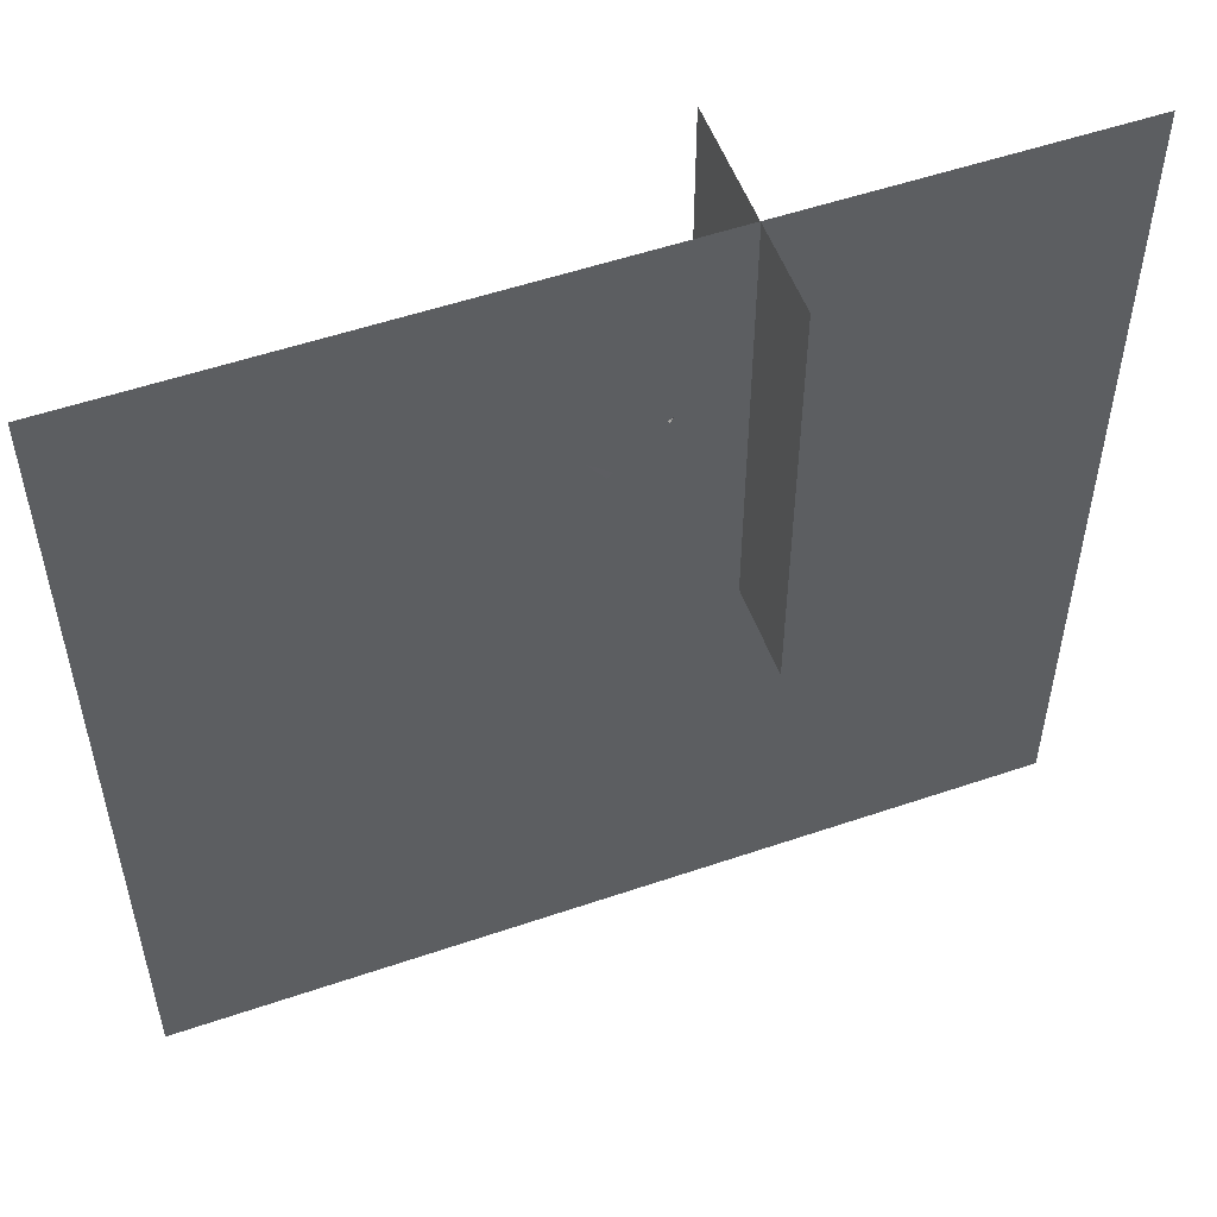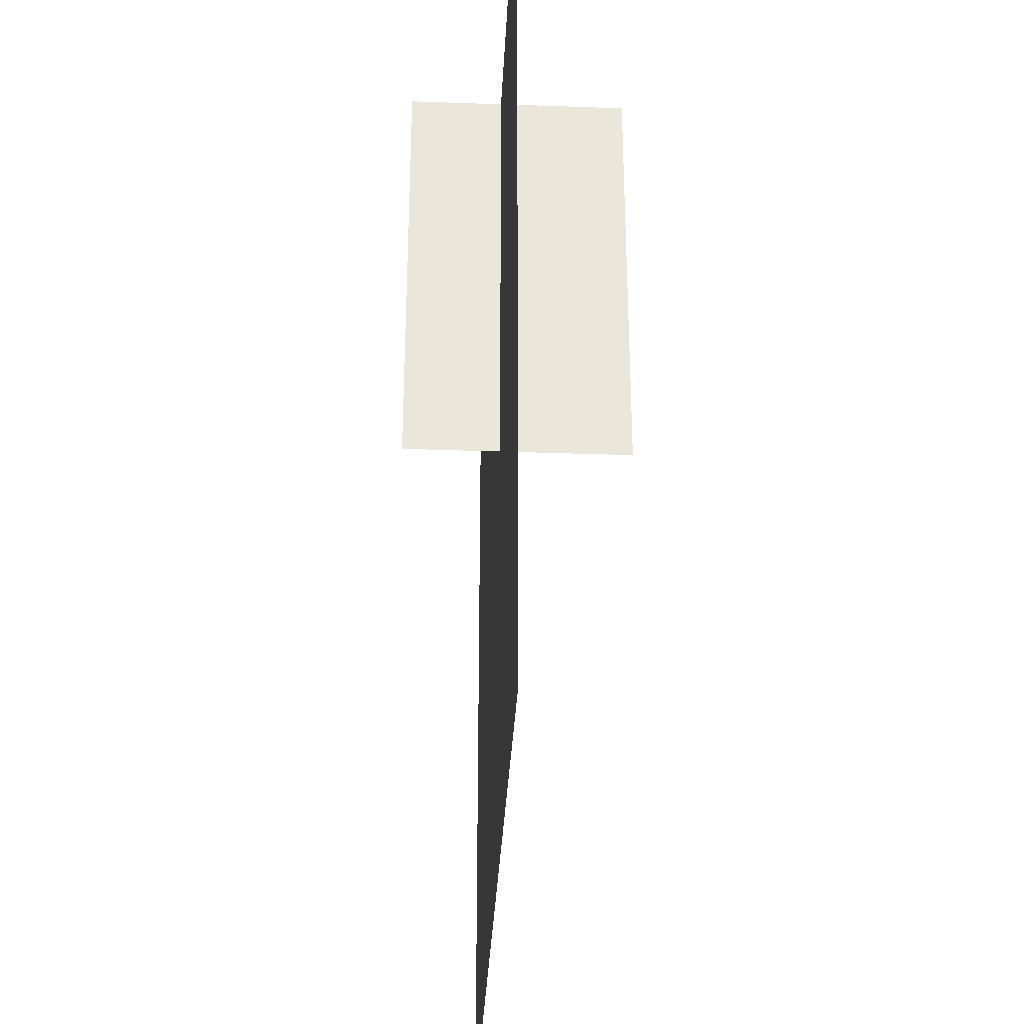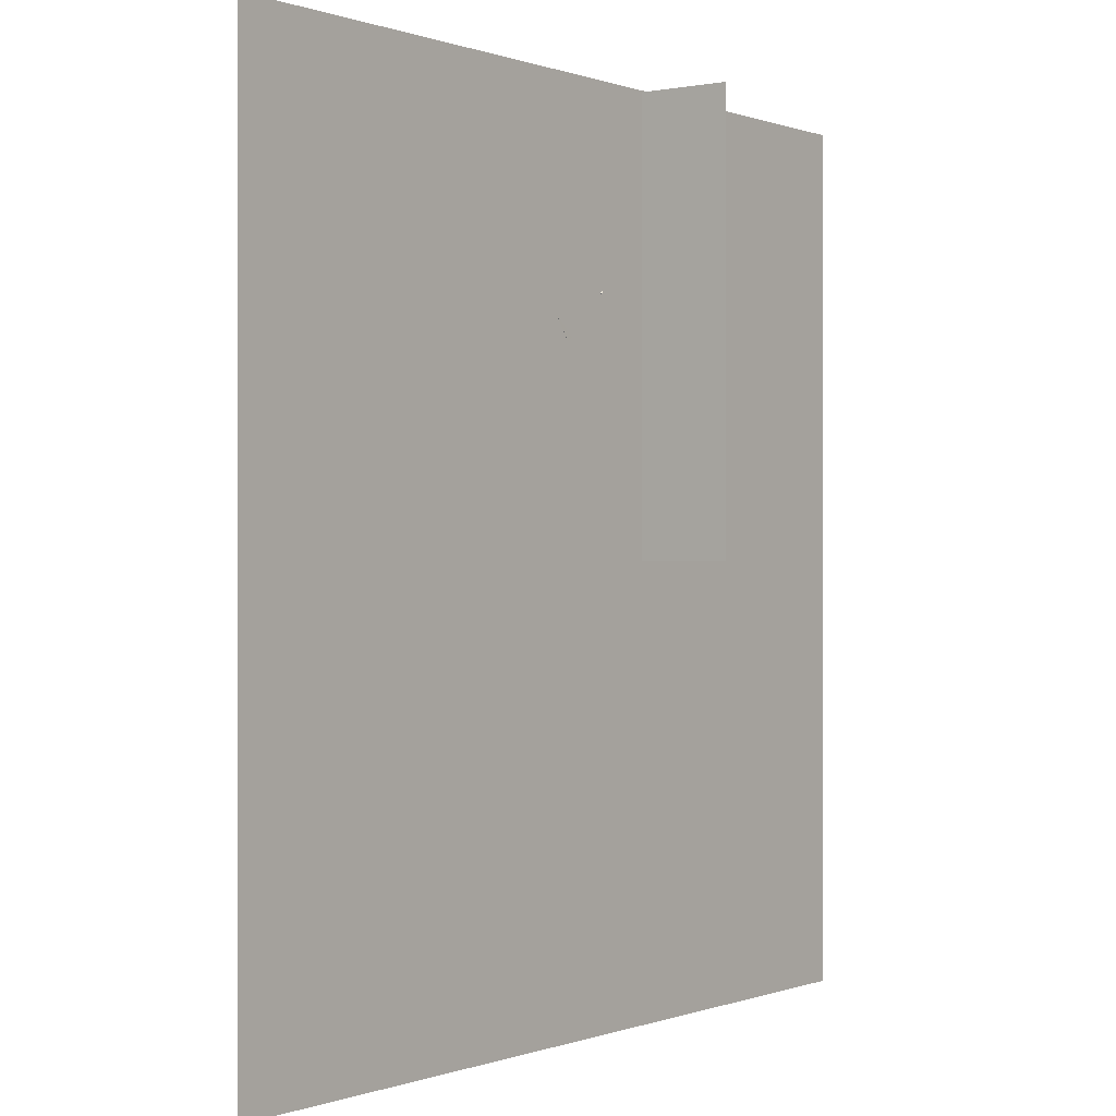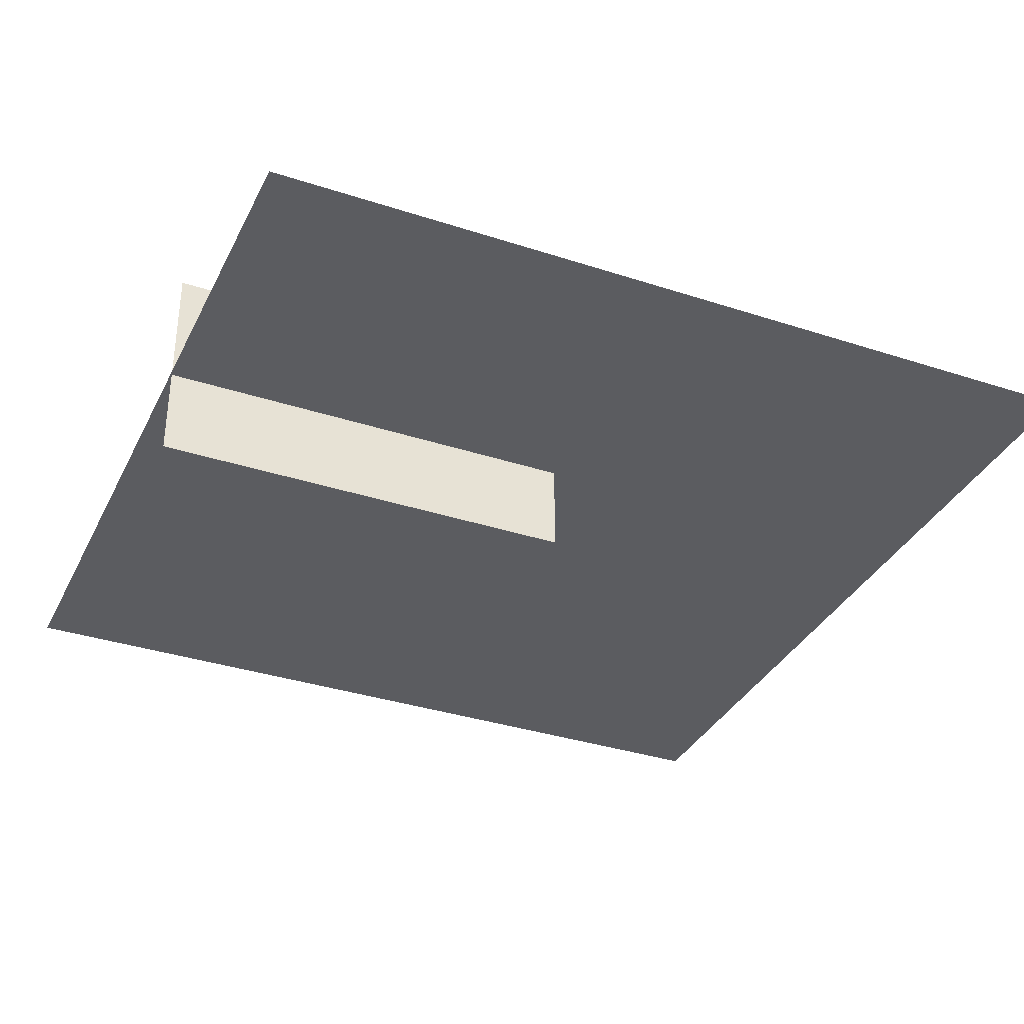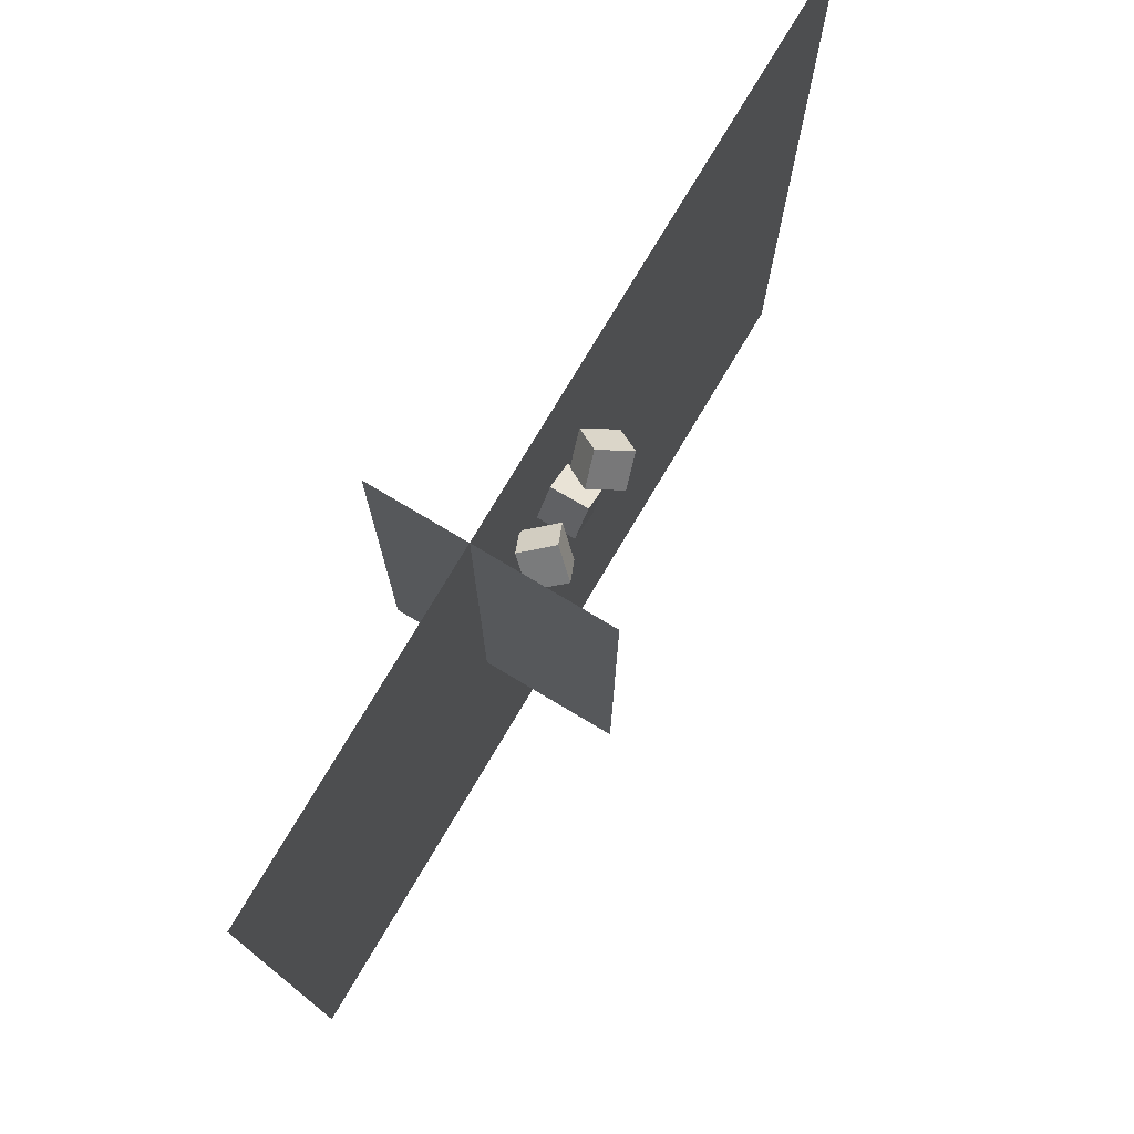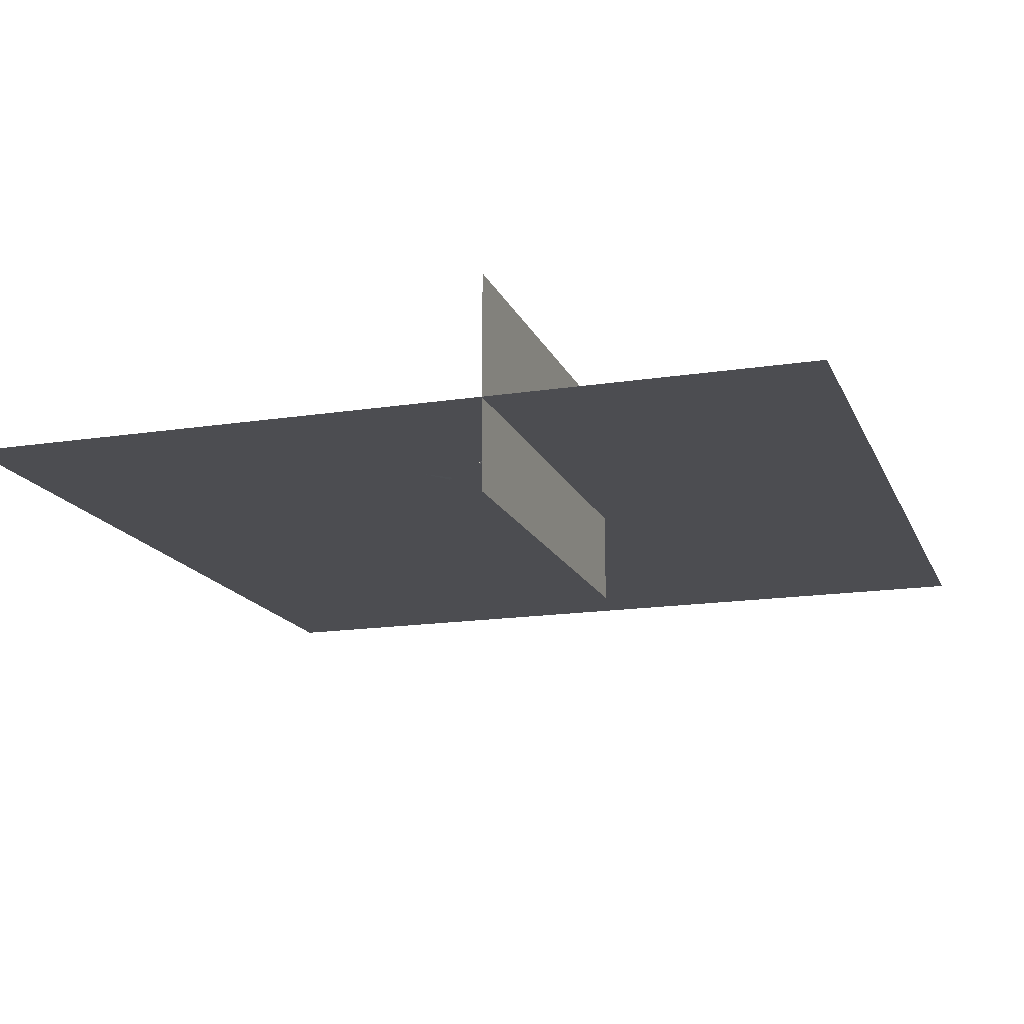
<metadata>
{"format":"obj","ext":"obj","renderer":"f3d","projection":"perspective","resolution":1024,"background":"white","views":[{"elev":53.6,"azim":-20.0,"up":"+Z"},{"elev":-32.8,"azim":87.2,"up":"+Z"},{"elev":0.0,"azim":-53.6,"up":"+Z"},{"elev":-34.8,"azim":66.4,"up":"+Y"},{"elev":76.6,"azim":120.8,"up":"+Z"},{"elev":-16.2,"azim":17.8,"up":"+Y"}]}
</metadata>
<code>
o Cube
v -5.413 -0.4243 5.284
v -5.413 -0.4243 -5.302
v 5.214 -0.4243 5.284
v 5.214 -0.4243 -5.302
f 1 3 4 2
o Cube.002
v 1.233 -1.549 -0.04664
v 1.233 -1.549 5.267
v 1.233 1.108 -0.04664
v 1.233 1.108 5.267
f 7 5 6 8
o Cube.003_Cube.011
v -0.09747 -0.411 2.951
v -0.1061 0.02127 2.941
v -0.4468 -0.4239 2.696
v -0.4555 0.008311 2.686
v 0.1572 -0.414 2.601
v 0.1486 0.01819 2.591
v -0.1921 -0.427 2.347
v -0.2008 0.005227 2.337
f 9 10 12 11
f 11 12 16 15
f 15 16 14 13
f 13 14 10 9
f 11 15 13 9
f 16 12 10 14
o Cube.001_Cube.013
v -0.4612 -0.1331 3.686
v -0.6937 0.1925 3.522
v -0.6434 -0.4055 3.404
v -0.8759 -0.07995 3.24
v -0.1454 -0.05047 3.402
v -0.378 0.2751 3.238
v -0.3276 -0.3229 3.12
v -0.5602 0.00264 2.956
f 17 18 20 19
f 19 20 24 23
f 23 24 22 21
f 21 22 18 17
f 19 23 21 17
f 24 20 18 22
o Cube.004_Cube.014
v 0.4415 0.005669 3.336
v 0.6443 0.2611 3.052
v 0.163 -0.1155 3.029
v 0.3657 0.1399 2.745
v 0.7029 -0.3216 3.229
v 0.9057 -0.06616 2.945
v 0.4244 -0.4428 2.921
v 0.6271 -0.1874 2.637
f 25 26 28 27
f 27 28 32 31
f 31 32 30 29
f 29 30 26 25
f 27 31 29 25
f 32 28 26 30

</code>
